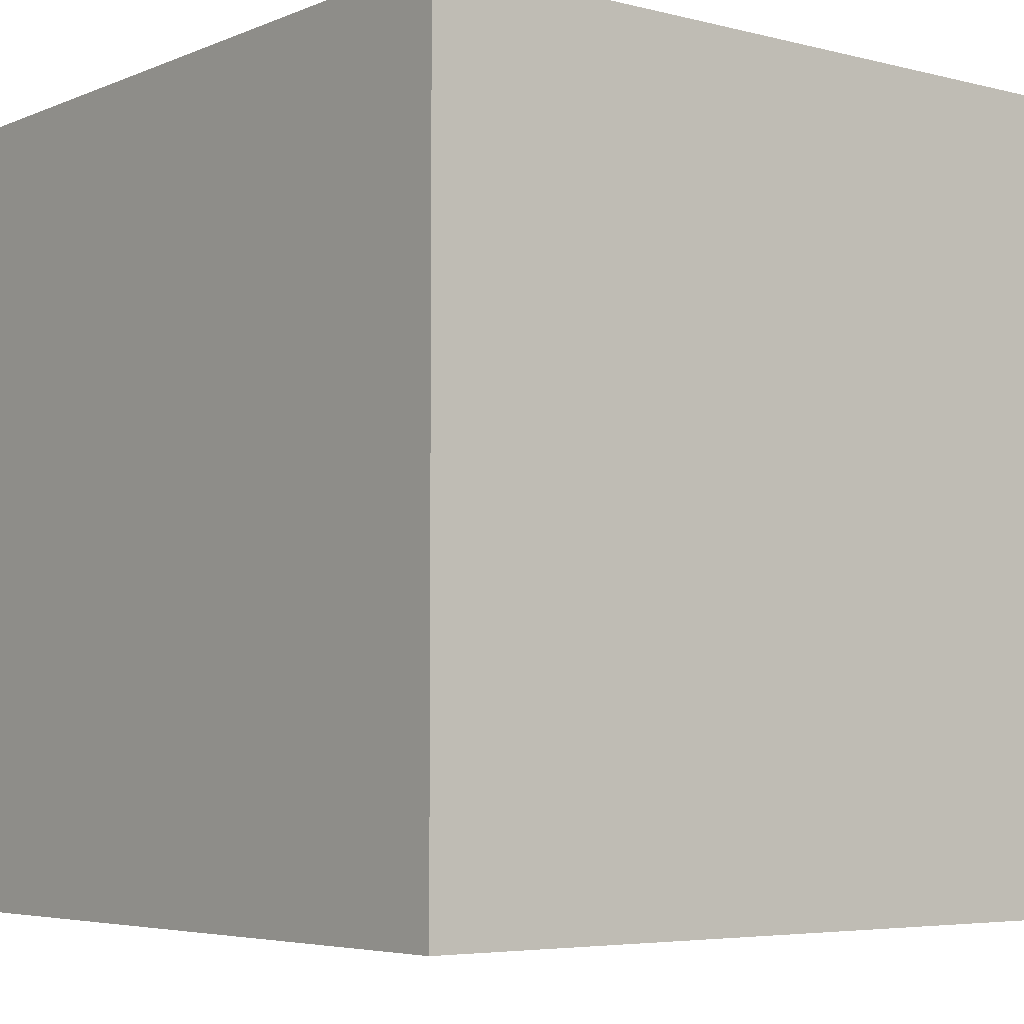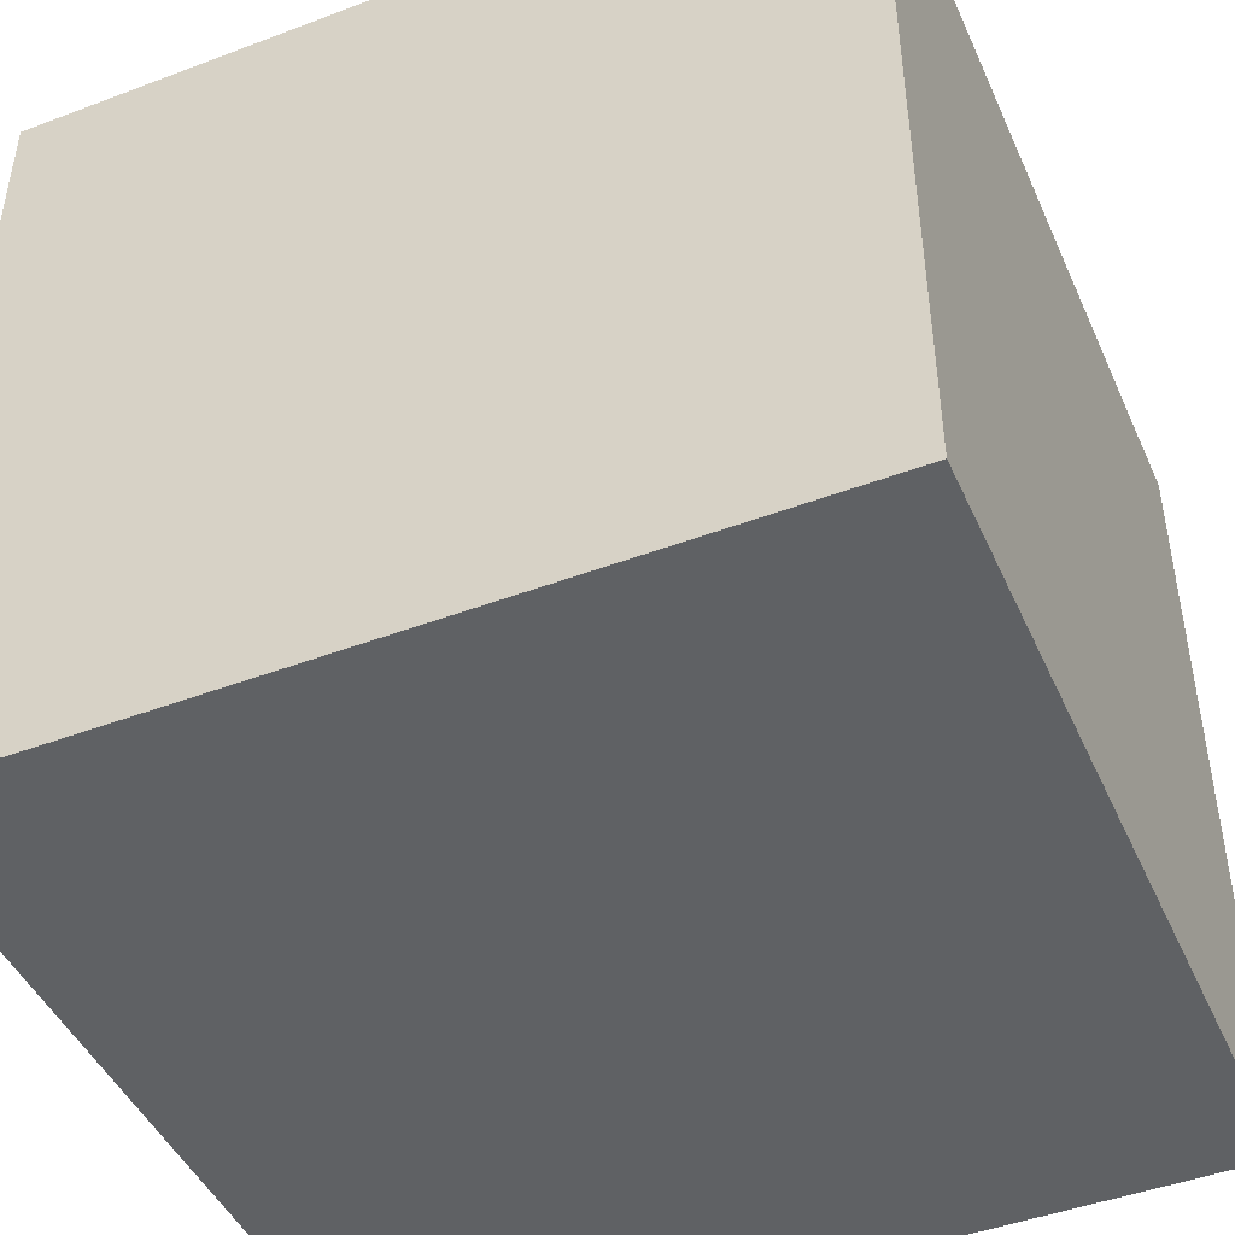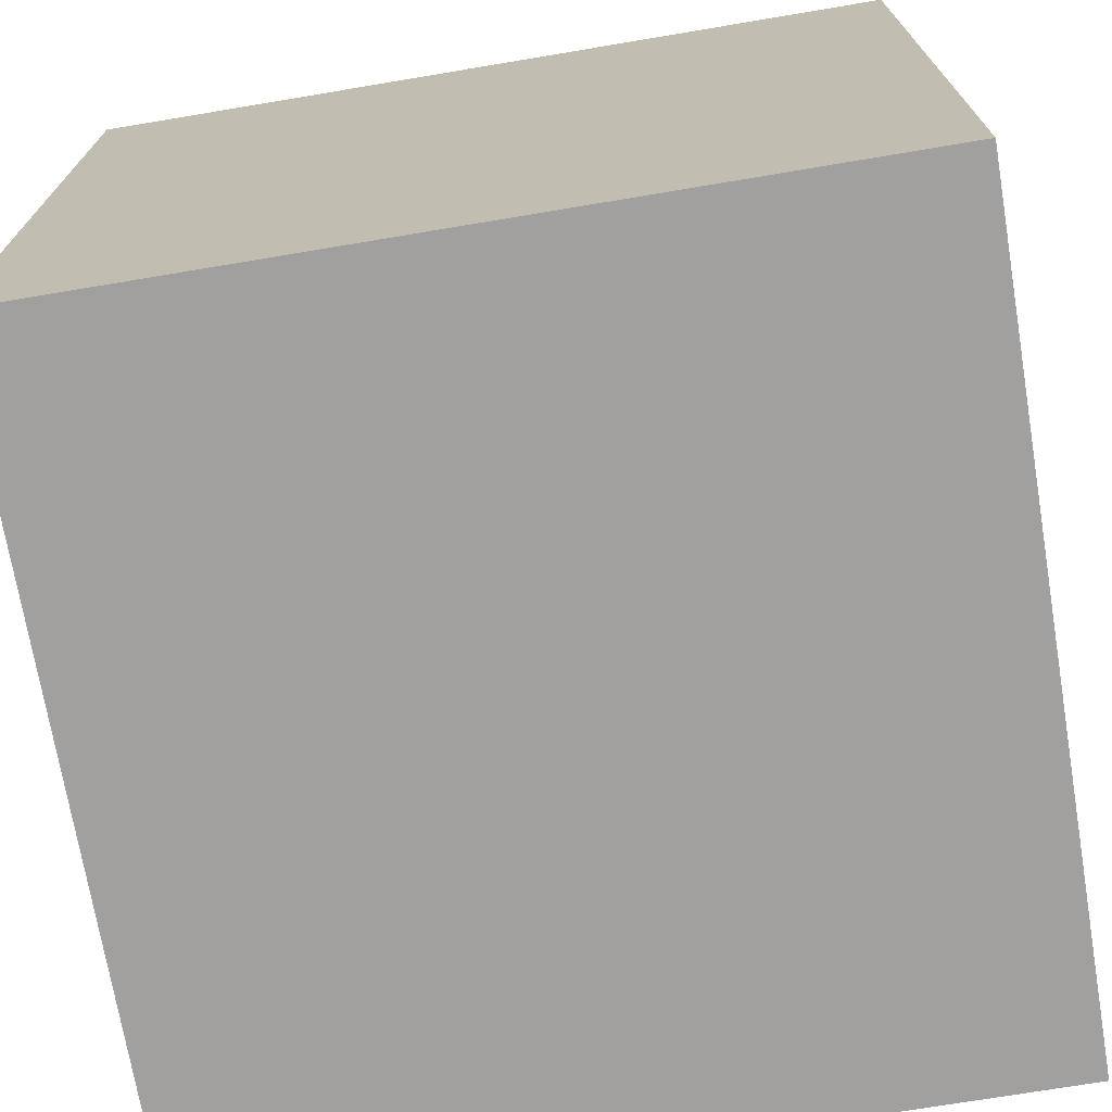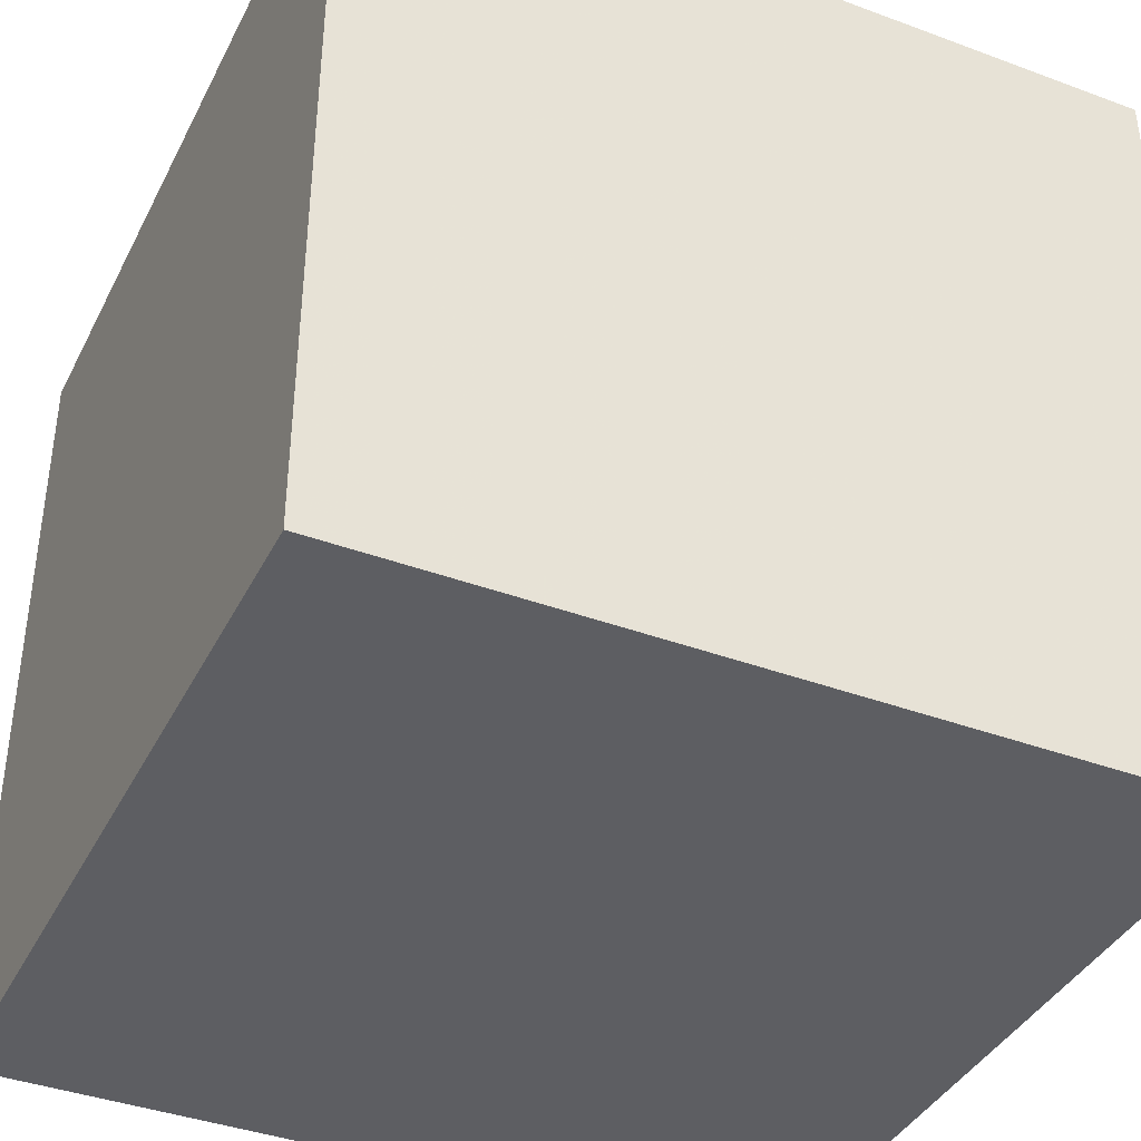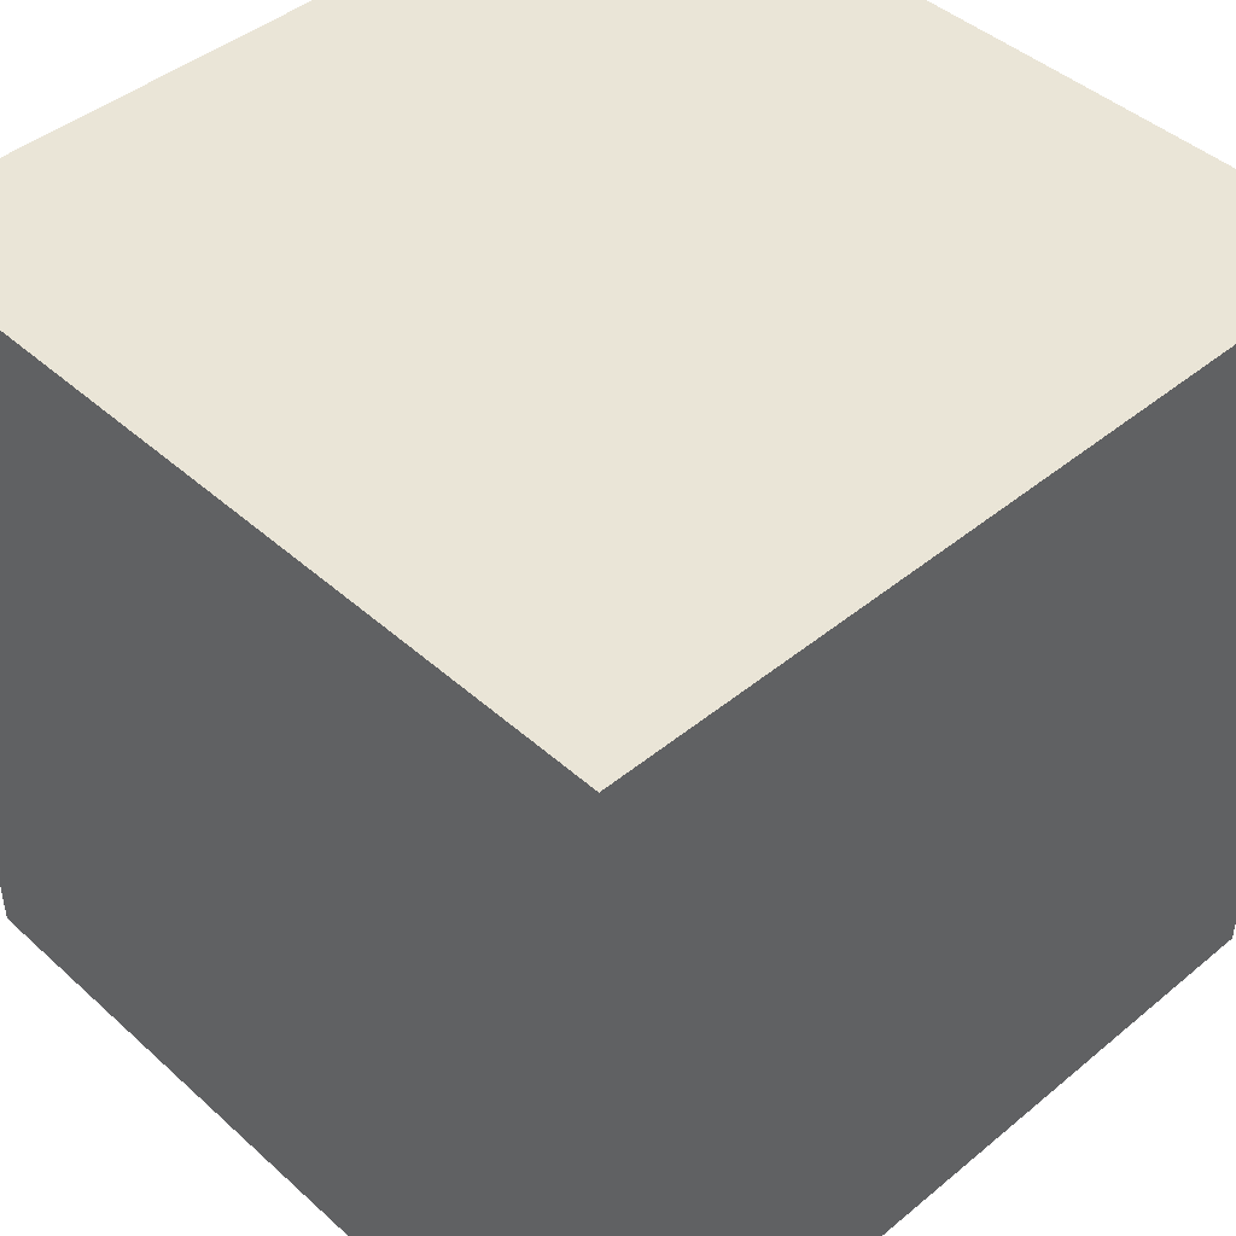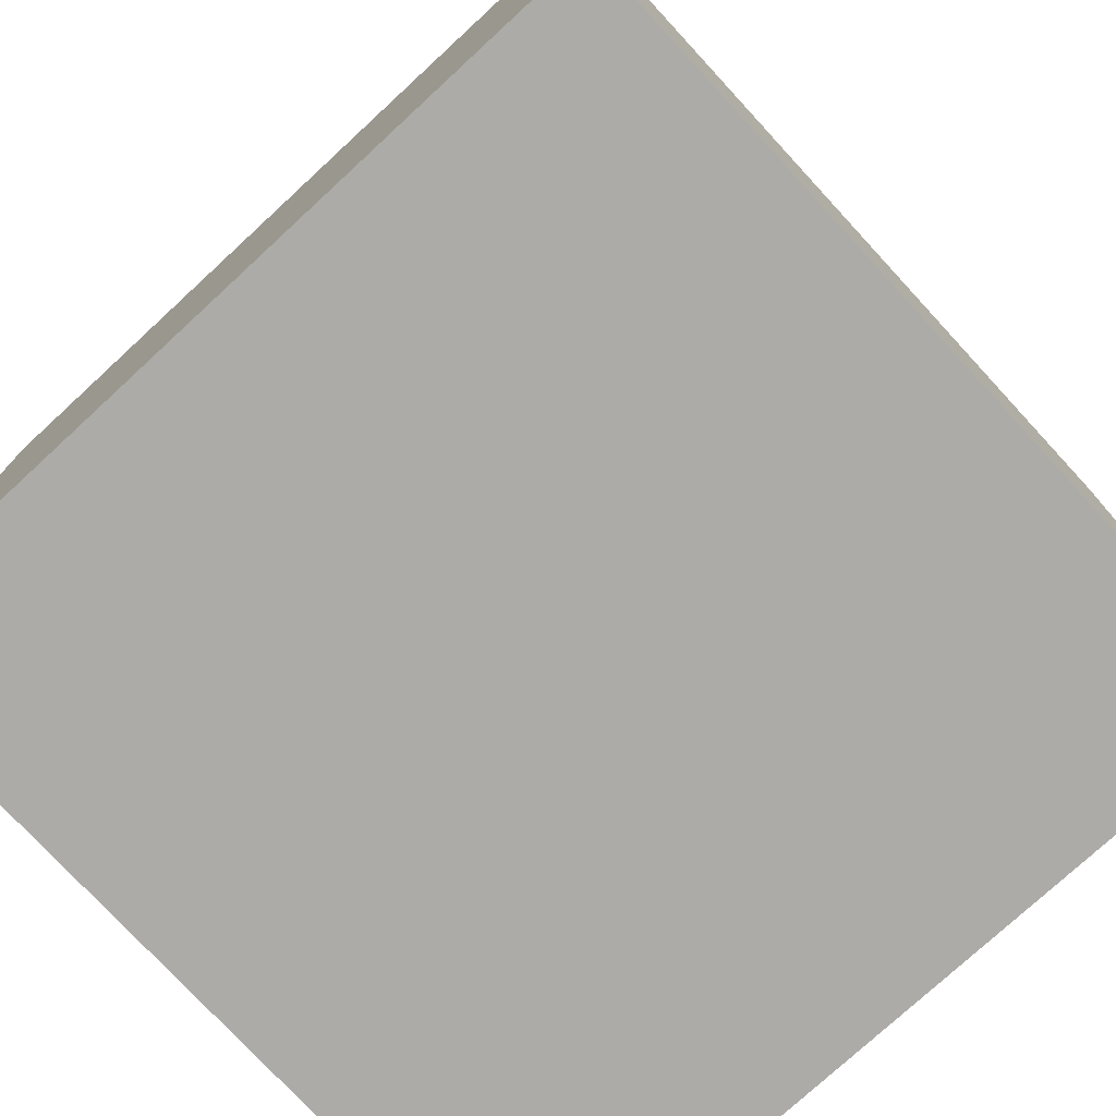
<metadata>
{"format":"obj","ext":"obj","renderer":"f3d","projection":"perspective","resolution":1024,"background":"white","views":[{"elev":-5.1,"azim":141.6,"up":"+Y"},{"elev":-46.0,"azim":23.4,"up":"+Y"},{"elev":-71.8,"azim":-80.5,"up":"+Y"},{"elev":-39.4,"azim":65.2,"up":"+Y"},{"elev":44.3,"azim":-43.8,"up":"+Y"},{"elev":-76.4,"azim":-137.3,"up":"+Z"}]}
</metadata>
<code>
g cube
v  -0.5  -0.5  -0.5
v  -0.5  -0.5  0.5
v  -0.5  0.5  -0.5
v  -0.5  0.5  0.5
v  0.5  -0.5  -0.5
v  0.5  -0.5  0.5
v  0.5  0.5  -0.5
v  0.5  0.5  0.5
f 1 7 5
f 1 3 7
f 1 4 3
f 1 2 4
f 3 8 7
f 3 4 8
f 5 7 8
f 5 8 6
f 1 5 6
f 1 6 2
f 2 6 8
f 2 8 4

</code>
